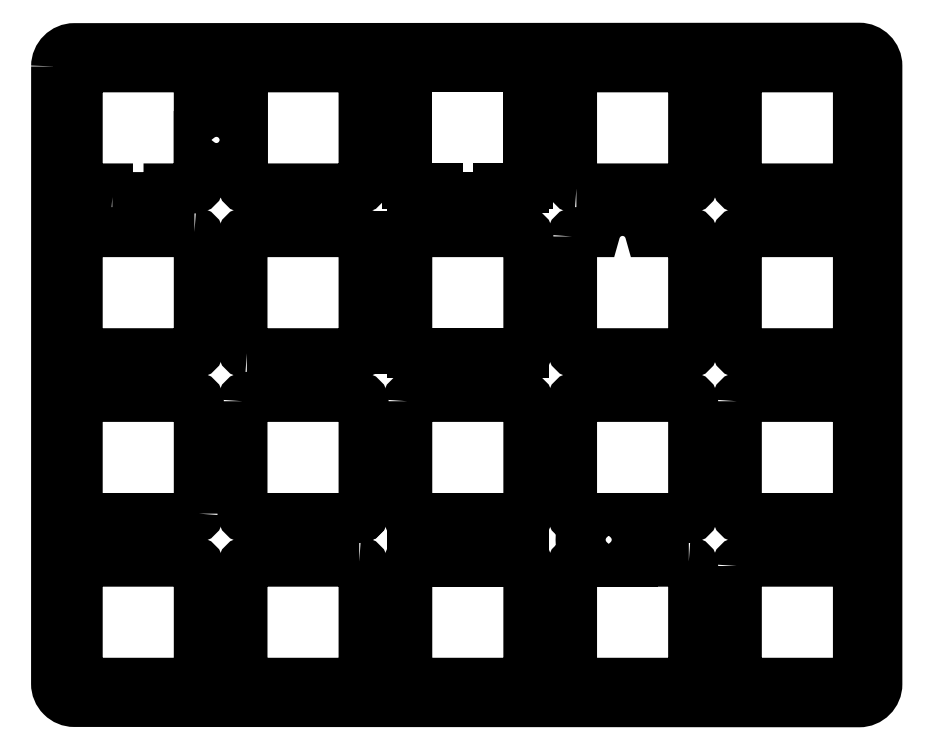
<metadata>
{"format":"dxf","ext":"dxf","renderer":"ezdxf+matplotlib","layout":"modelspace","background":"white","min_lineweight":24,"dpi":150}
</metadata>
<code>
0
SECTION
2
ENTITIES
0
LINE
8
0
10
-239.5
20
249.1
30
0
11
-233.5
21
249.1
31
0
0
LINE
8
0
10
-233.5
20
234.1
30
0
11
-239.5
21
234.1
31
0
0
LINE
8
0
10
-230
20
216
30
0
11
-243
21
216
31
0
0
LINE
8
0
10
-243.5
20
216.5
30
0
11
-243.5
21
229.5
31
0
0
LINE
8
0
10
-248.6
20
229.5
30
0
11
-248.6
21
216.5
31
0
0
ARC
8
0
10
-249.1
20
197.5
30
0
40
0.5
210
0
220
0
230
1
50
-90
51
0
0
LINE
8
0
10
-230
20
177.9
30
0
11
-243
21
177.9
31
0
0
LINE
8
0
10
-243
20
191.9
30
0
11
-230
21
191.9
31
0
0
LINE
8
0
10
-230
20
197
30
0
11
-243
21
197
31
0
0
LWPOLYLINE
8
0
90
8
70
1
43
0
10
-284.1
20
249.2
42
-0.4142
10
-282
20
251.3
10
-191.3
20
251.4
42
-0.4142
10
-189.2
20
249.2
10
-189.2
20
177.8
42
-0.4142
10
-191.3
20
175.7
10
-282
20
175.7
42
-0.4142
10
-284.1
20
177.8
0
LWPOLYLINE
8
0
90
8
70
1
43
0
10
-191.9
20
249.1
42
-0.4142
10
-191.4
20
248.6
10
-191.4
20
235.6
42
-0.4142
10
-191.9
20
235.1
10
-204.9
20
235.1
42
-0.4142
10
-205.4
20
235.6
10
-205.4
20
248.6
42
-0.4142
10
-204.9
20
249.1
0
LWPOLYLINE
8
0
90
8
70
1
43
0
10
-224
20
235.1
42
-0.4142
10
-224.5
20
235.6
10
-224.5
20
248.6
42
-0.4142
10
-224
20
249.1
10
-211
20
249.1
42
-0.4142
10
-210.5
20
248.6
10
-210.5
20
235.6
42
-0.4142
10
-211
20
235.1
0
ARC
8
0
10
-243
20
248.6
30
0
40
0.5
210
0
220
-0
230
1
50
90
51
180
0
LINE
8
0
10
-243
20
249.1
30
0
11
-239.5
21
249.1
31
0
0
LINE
8
0
10
-233.5
20
249.1
30
0
11
-230
21
249.1
31
0
0
ARC
8
0
10
-230
20
248.6
30
0
40
0.5
210
0
220
0
230
1
50
0
51
90
0
LINE
8
0
10
-229.5
20
248.6
30
0
11
-229.5
21
235.6
31
0
0
ARC
8
0
10
-230
20
235.6
30
0
40
0.5
210
0
220
0
230
1
50
-90
51
0
0
LINE
8
0
10
-230
20
235.1
30
0
11
-233
21
235.1
31
0
0
LINE
8
0
10
-233
20
235.1
30
0
11
-233
21
234.6
31
0
0
ARC
8
0
10
-233.5
20
234.6
30
0
40
0.5
210
0
220
0
230
1
50
-90
51
0
0
ARC
8
0
10
-239.5
20
234.6
30
0
40
0.5
210
0
220
0
230
1
50
180
51
270
0
LINE
8
0
10
-240
20
234.6
30
0
11
-240
21
235.1
31
0
0
LINE
8
0
10
-240
20
235.1
30
0
11
-243
21
235.1
31
0
0
ARC
8
0
10
-243
20
235.6
30
0
40
0.5
210
0
220
0
230
1
50
180
51
270
0
LINE
8
0
10
-243.5
20
235.6
30
0
11
-243.5
21
248.6
31
0
0
LWPOLYLINE
8
0
90
28
70
1
43
0
10
-277.6
20
234.1
42
-0.4142
10
-278.1
20
234.6
10
-278.1
20
235.1
10
-281.1
20
235.1
42
-0.4142
10
-281.6
20
235.6
10
-281.6
20
248.6
42
-0.4142
10
-281.1
20
249.1
10
-277.6
20
249.1
10
-271.6
20
249.1
10
-268.1
20
249.1
42
-0.4142
10
-267.6
20
248.6
10
-267.6
20
243.2
42
-0.5029
10
-262.6
20
241.9
10
-262.6
20
248.6
42
-0.4142
10
-262.1
20
249.1
10
-249.1
20
249.1
42
-0.4142
10
-248.6
20
248.6
10
-248.6
20
235.6
42
-0.4142
10
-249.1
20
235.1
10
-262.1
20
235.1
42
-0.4142
10
-262.6
20
235.6
10
-262.6
20
239.5
42
-0.5029
10
-267.6
20
238.2
10
-267.6
20
235.6
42
-0.4142
10
-268.1
20
235.1
10
-271.1
20
235.1
10
-271.1
20
234.6
42
-0.4142
10
-271.6
20
234.1
0
LWPOLYLINE
8
0
90
8
70
1
43
0
10
-191.4
20
216.5
42
-0.4142
10
-191.9
20
216
10
-204.9
20
216
42
-0.4142
10
-205.4
20
216.5
10
-205.4
20
229.5
42
-0.4142
10
-204.9
20
230
10
-191.9
20
230
42
-0.4142
10
-191.4
20
229.5
0
LWPOLYLINE
8
0
90
10
70
1
43
0
10
-224.5
20
229.5
42
-0.4142
10
-224
20
230
10
-221.8
20
230
42
-0.7791
10
-215.5
20
230
10
-211
20
230
42
-0.4142
10
-210.5
20
229.5
10
-210.5
20
216.5
42
-0.4142
10
-211
20
216
10
-224
20
216
42
-0.4142
10
-224.5
20
216.5
0
LWPOLYLINE
8
0
90
8
70
1
43
0
10
-243.5
20
229.5
42
-0.4142
10
-243
20
230
10
-230
20
230
42
-0.4142
10
-229.5
20
229.5
10
-229.5
20
216.5
42
-0.4142
10
-230
20
216
10
-243
20
216
42
-0.4142
10
-243.5
20
216.5
0
LWPOLYLINE
8
0
90
8
70
1
43
0
10
-262.1
20
216
42
-0.4142
10
-262.6
20
216.5
10
-262.6
20
229.5
42
-0.4142
10
-262.1
20
230
10
-249.1
20
230
42
-0.4142
10
-248.6
20
229.5
10
-248.6
20
216.5
42
-0.4142
10
-249.1
20
216
0
LWPOLYLINE
8
0
90
8
70
1
43
0
10
-268.1
20
230
42
-0.4142
10
-267.6
20
229.5
10
-267.6
20
216.5
42
-0.4142
10
-268.1
20
216
10
-281.1
20
216
42
-0.4142
10
-281.6
20
216.5
10
-281.6
20
229.5
42
-0.4142
10
-281.1
20
230
0
LWPOLYLINE
8
0
90
8
70
1
43
0
10
-205.4
20
210.5
42
-0.4142
10
-204.9
20
211
10
-191.9
20
211
42
-0.4142
10
-191.4
20
210.5
10
-191.4
20
197.5
42
-0.4142
10
-191.9
20
197
10
-204.9
20
197
42
-0.4142
10
-205.4
20
197.5
0
LWPOLYLINE
8
0
90
8
70
1
43
0
10
-262.6
20
210.5
42
-0.4142
10
-262.1
20
211
10
-249.1
20
211
42
-0.4142
10
-248.6
20
210.5
10
-248.6
20
197.5
42
-0.4142
10
-249.1
20
197
10
-262.1
20
197
42
-0.4142
10
-262.6
20
197.5
0
LWPOLYLINE
8
0
90
8
70
1
43
0
10
-267.6
20
197.5
42
-0.4142
10
-268.1
20
197
10
-281.1
20
197
42
-0.4142
10
-281.6
20
197.5
10
-281.6
20
210.5
42
-0.4142
10
-281.1
20
211
10
-268.1
20
211
42
-0.4142
10
-267.6
20
210.5
0
LWPOLYLINE
8
0
90
8
70
1
43
0
10
-205.4
20
191.4
42
-0.4142
10
-204.9
20
191.9
10
-191.9
20
191.9
42
-0.4142
10
-191.4
20
191.4
10
-191.4
20
178.4
42
-0.4142
10
-191.9
20
177.9
10
-204.9
20
177.9
42
-0.4142
10
-205.4
20
178.4
0
LWPOLYLINE
8
0
90
20
70
1
43
0
10
-211
20
191.9
42
-0.4142
10
-210.5
20
191.4
10
-210.5
20
178.4
42
-0.4142
10
-211
20
177.9
10
-224
20
177.9
42
-0.4142
10
-224.5
20
178.4
10
-224.5
20
191.4
42
-0.4142
10
-224
20
191.9
10
-222.3
20
191.9
42
-0.4768
10
-222.3
20
197
10
-224
20
197
42
-0.4142
10
-224.5
20
197.5
10
-224.5
20
210.5
42
-0.4142
10
-224
20
211
10
-211
20
211
42
-0.4142
10
-210.5
20
210.5
10
-210.5
20
197.5
42
-0.4142
10
-211
20
197
10
-218.2
20
197
42
-0.4768
10
-218.2
20
191.9
0
LWPOLYLINE
8
0
90
8
70
1
43
0
10
-249.1
20
191.9
42
-0.4142
10
-248.6
20
191.4
10
-248.6
20
178.4
42
-0.4142
10
-249.1
20
177.9
10
-262.1
20
177.9
42
-0.4142
10
-262.6
20
178.4
10
-262.6
20
191.4
42
-0.4142
10
-262.1
20
191.9
0
LWPOLYLINE
8
0
90
8
70
1
43
0
10
-229.5
20
178.4
42
-0.4142
10
-230
20
177.9
10
-243
20
177.9
42
-0.4142
10
-243.5
20
178.4
10
-243.5
20
191.4
42
-0.4142
10
-243
20
191.9
10
-230
20
191.9
42
-0.4142
10
-229.5
20
191.4
0
LWPOLYLINE
8
0
90
8
70
1
43
0
10
-243.5
20
210.5
42
-0.4142
10
-243
20
211
10
-230
20
211
42
-0.4142
10
-229.5
20
210.5
10
-229.5
20
197.5
42
-0.4142
10
-230
20
197
10
-243
20
197
42
-0.4142
10
-243.5
20
197.5
0
LWPOLYLINE
8
0
90
8
70
1
43
0
10
-267.6
20
178.4
42
-0.4142
10
-268.1
20
177.9
10
-281.1
20
177.9
42
-0.4142
10
-281.6
20
178.4
10
-281.6
20
191.4
42
-0.4142
10
-281.1
20
191.9
10
-268.1
20
191.9
42
-0.4142
10
-267.6
20
191.4
0
LINE
8
0
10
-233.5
20
234.1
30
0
11
-239.5
21
234.1
31
0
0
LINE
8
0
10
-233.5
20
249.1
30
0
11
-239.5
21
249.1
31
0
0
ENDSEC
0
EOF

</code>
